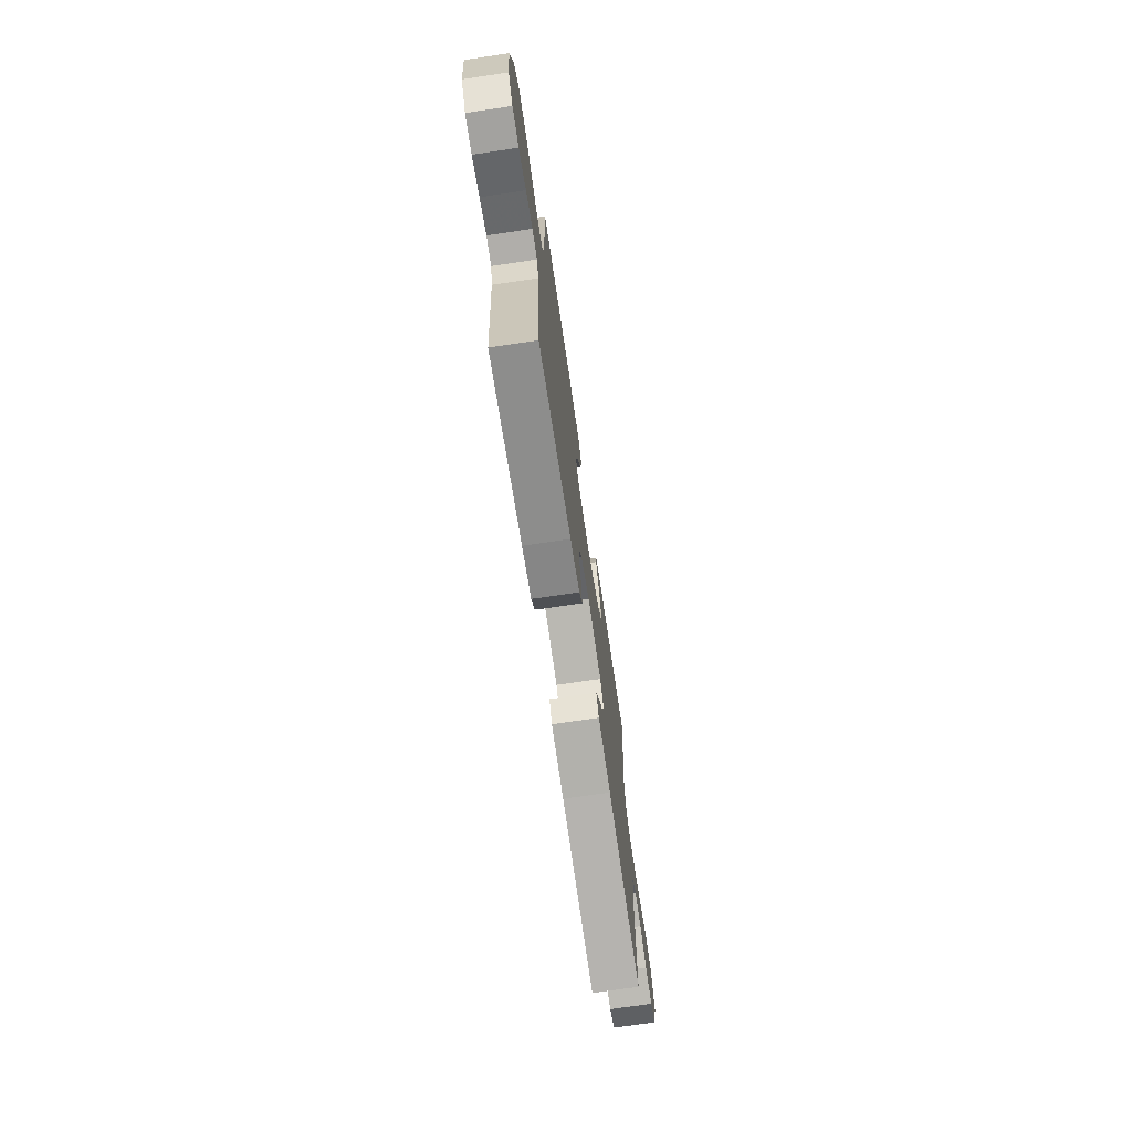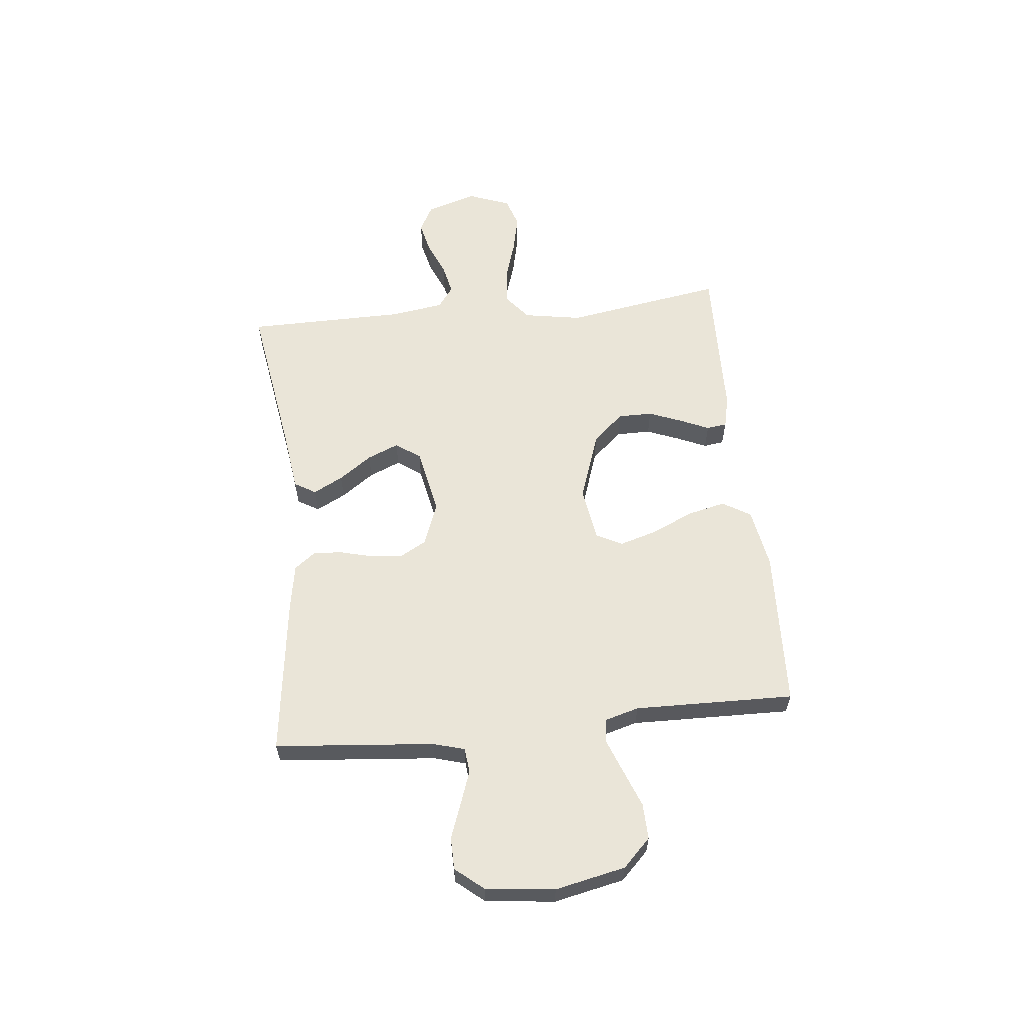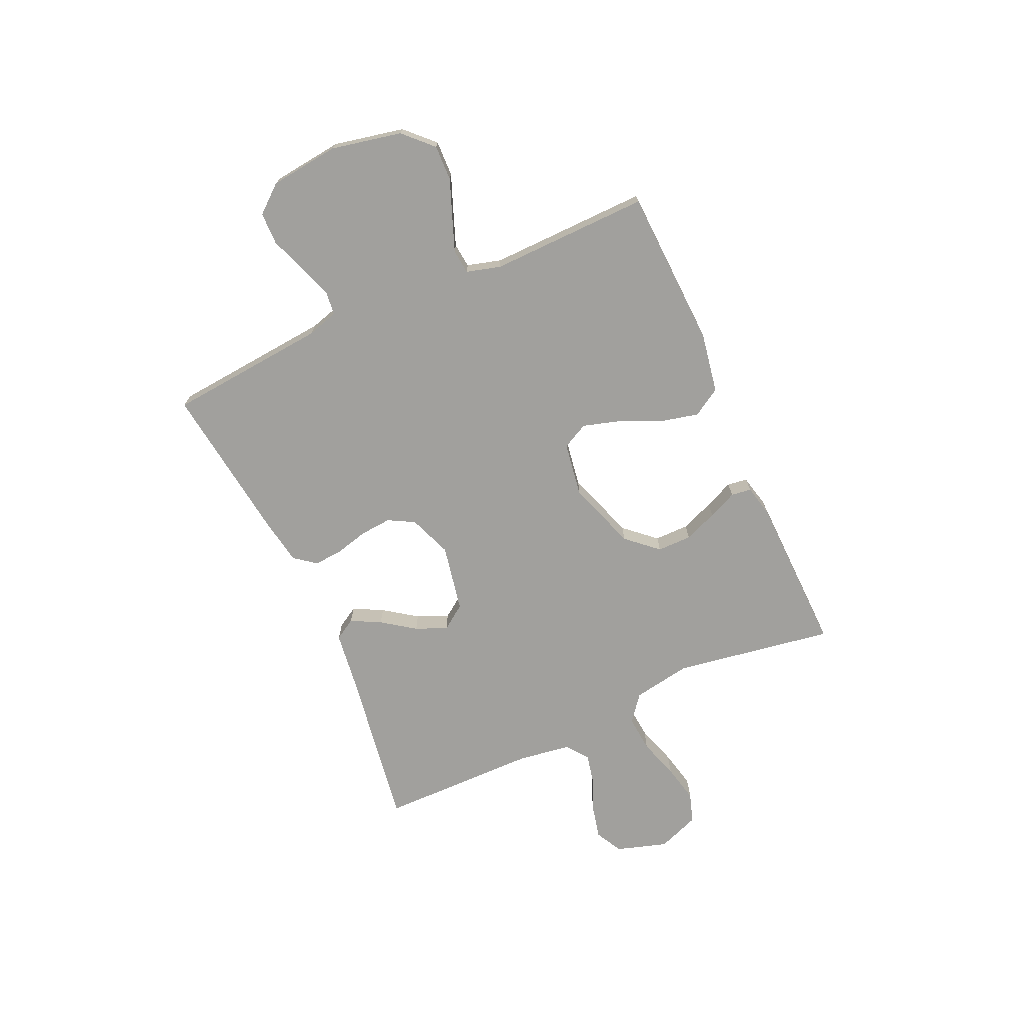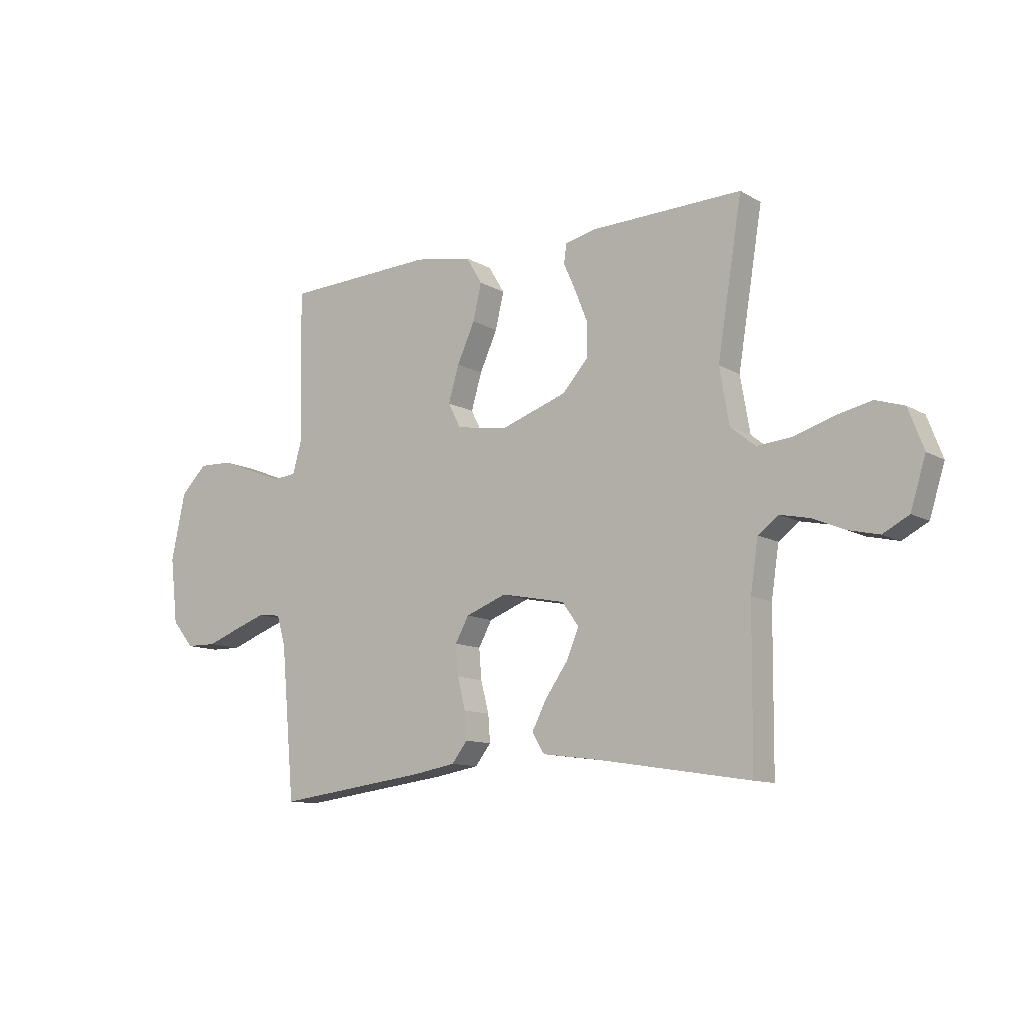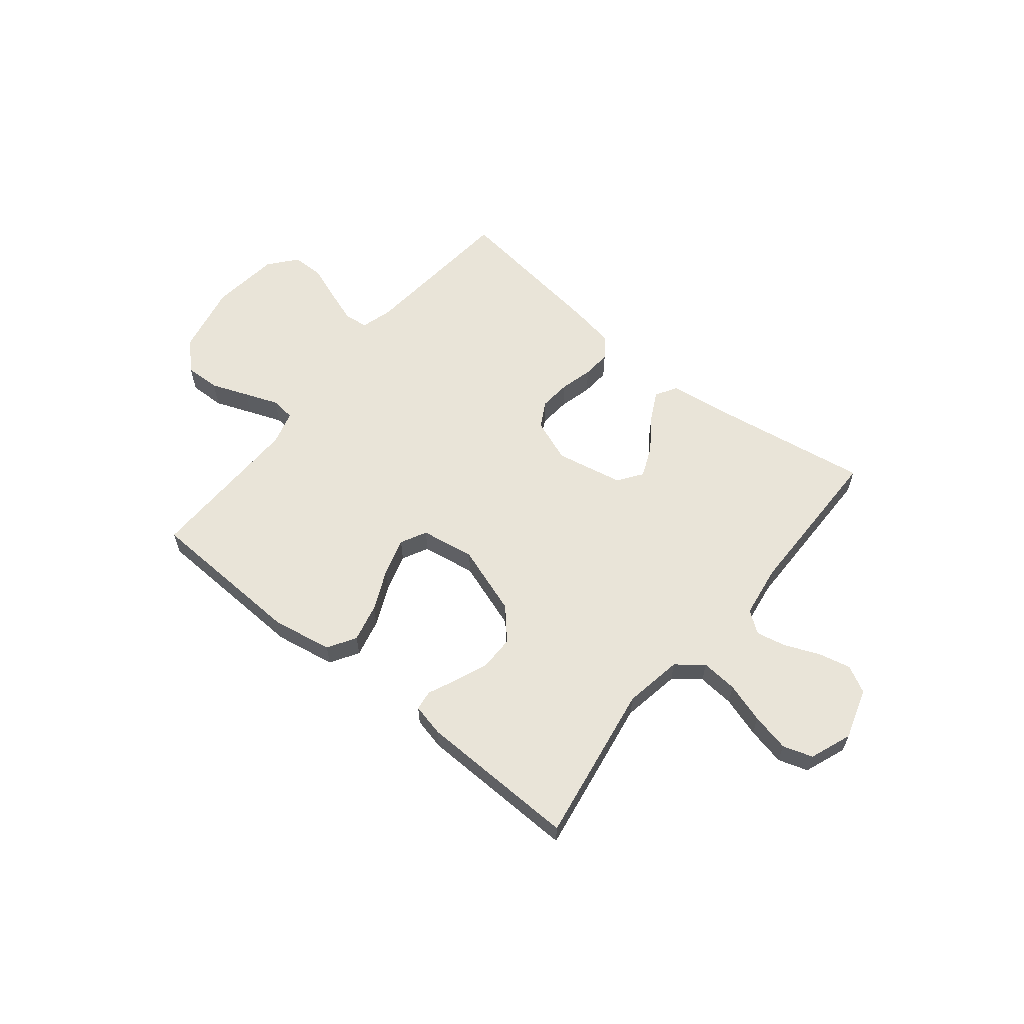
<metadata>
{"format":"obj","ext":"obj","renderer":"f3d","projection":"perspective","resolution":1024,"background":"white","views":[{"elev":-71.7,"azim":-81.6,"up":"+Z"},{"elev":59.4,"azim":-96.0,"up":"+Y"},{"elev":-71.6,"azim":-65.7,"up":"+Y"},{"elev":-11.2,"azim":36.2,"up":"+Z"},{"elev":60.3,"azim":39.0,"up":"+Y"}]}
</metadata>
<code>
v -0.5 0.07 0.5
v -0.2 0.07 0.513
v -0.086 0.07 0.493
v -0.054 0.07 0.44
v -0.071 0.07 0.368
v -0.106 0.07 0.291
v -0.127 0.07 0.22
v -0.102 0.07 0.171
v 0 0.07 0.155
v 0.131 0.07 0.2
v 0.183 0.07 0.258
v 0.183 0.07 0.323
v 0.158 0.07 0.386
v 0.134 0.07 0.44
v 0.139 0.07 0.478
v 0.2 0.07 0.492
v 0.5 0.07 0.5
v 0.451 0.07 0.2
v 0.47 0.07 0.09
v 0.519 0.07 0.051
v 0.588 0.07 0.057
v 0.664 0.07 0.081
v 0.736 0.07 0.097
v 0.792 0.07 0.079
v 0.822 0.07 0
v 0.792 0.07 -0.096
v 0.741 0.07 -0.123
v 0.68 0.07 -0.109
v 0.616 0.07 -0.082
v 0.559 0.07 -0.07
v 0.518 0.07 -0.1
v 0.503 0.07 -0.2
v 0.5 0.07 -0.5
v 0.2 0.07 -0.453
v 0.086 0.07 -0.438
v 0.062 0.07 -0.398
v 0.091 0.07 -0.342
v 0.135 0.07 -0.28
v 0.16 0.07 -0.221
v 0.127 0.07 -0.175
v 0 0.07 -0.15
v -0.081 0.07 -0.181
v -0.108 0.07 -0.23
v -0.103 0.07 -0.29
v -0.087 0.07 -0.352
v -0.083 0.07 -0.406
v -0.114 0.07 -0.446
v -0.2 0.07 -0.461
v -0.5 0.07 -0.5
v -0.527 0.07 -0.2
v -0.544 0.07 -0.141
v -0.59 0.07 -0.136
v -0.652 0.07 -0.158
v -0.719 0.07 -0.183
v -0.78 0.07 -0.182
v -0.823 0.07 -0.13
v -0.838 0.07 0
v -0.81 0.07 0.132
v -0.758 0.07 0.184
v -0.691 0.07 0.182
v -0.621 0.07 0.155
v -0.558 0.07 0.131
v -0.512 0.07 0.136
v -0.494 0.07 0.2
v -0.5 0 0.5
v -0.2 0 0.513
v -0.086 0 0.493
v -0.054 0 0.44
v -0.071 0 0.368
v -0.106 0 0.291
v -0.127 0 0.22
v -0.102 0 0.171
v 0 0 0.155
v 0.131 0 0.2
v 0.183 0 0.258
v 0.183 0 0.323
v 0.158 0 0.386
v 0.134 0 0.44
v 0.139 0 0.478
v 0.2 0 0.492
v 0.5 0 0.5
v 0.451 0 0.2
v 0.47 0 0.09
v 0.519 0 0.051
v 0.588 0 0.057
v 0.664 0 0.081
v 0.736 0 0.097
v 0.792 0 0.079
v 0.822 0 0
v 0.792 0 -0.096
v 0.741 0 -0.123
v 0.68 0 -0.109
v 0.616 0 -0.082
v 0.559 0 -0.07
v 0.518 0 -0.1
v 0.503 0 -0.2
v 0.5 0 -0.5
v 0.2 0 -0.453
v 0.086 0 -0.438
v 0.062 0 -0.398
v 0.091 0 -0.342
v 0.135 0 -0.28
v 0.16 0 -0.221
v 0.127 0 -0.175
v 0 0 -0.15
v -0.081 0 -0.181
v -0.108 0 -0.23
v -0.103 0 -0.29
v -0.087 0 -0.352
v -0.083 0 -0.406
v -0.114 0 -0.446
v -0.2 0 -0.461
v -0.5 0 -0.5
v -0.527 0 -0.2
v -0.544 0 -0.141
v -0.59 0 -0.136
v -0.652 0 -0.158
v -0.719 0 -0.183
v -0.78 0 -0.182
v -0.823 0 -0.13
v -0.838 0 0
v -0.81 0 0.132
v -0.758 0 0.184
v -0.691 0 0.182
v -0.621 0 0.155
v -0.558 0 0.131
v -0.512 0 0.136
v -0.494 0 0.2
f 58 59 60 61
f 58 61 62
f 57 58 62
f 56 57 62 63
f 53 54 55 56
f 52 53 56 63
f 47 48 49 50
f 47 50 51
f 44 45 46 47
f 43 44 47 51
f 42 43 51
f 41 42 51 52
f 35 36 37 38
f 34 35 38 39
f 32 33 34 39
f 31 32 39 40
f 26 27 28 29
f 26 29 30
f 25 26 30
f 24 25 30
f 21 22 23 24
f 21 24 30
f 20 21 30 31
f 15 16 17 18
f 13 14 15 18
f 12 13 18 19
f 11 12 19
f 10 11 19 20
f 3 4 5 6
f 3 6 7
f 64 1 2 3
f 63 64 3 7
f 41 52 63 7
f 9 10 20 31
f 8 9 31 40
f 41 7 8
f 8 40 41
f 125 124 123 122
f 126 125 122
f 126 122 121
f 127 126 121 120
f 120 119 118 117
f 127 120 117 116
f 114 113 112 111
f 115 114 111
f 111 110 109 108
f 115 111 108 107
f 115 107 106
f 116 115 106 105
f 102 101 100 99
f 103 102 99 98
f 103 98 97 96
f 104 103 96 95
f 93 92 91 90
f 94 93 90
f 94 90 89
f 94 89 88
f 88 87 86 85
f 94 88 85
f 95 94 85 84
f 82 81 80 79
f 82 79 78 77
f 83 82 77 76
f 83 76 75
f 84 83 75 74
f 70 69 68 67
f 71 70 67
f 67 66 65 128
f 71 67 128 127
f 71 127 116 105
f 95 84 74 73
f 104 95 73 72
f 72 71 105
f 105 104 72
f 1 65 66 2
f 2 66 67 3
f 3 67 68 4
f 4 68 69 5
f 5 69 70 6
f 6 70 71 7
f 7 71 72 8
f 8 72 73 9
f 9 73 74 10
f 10 74 75 11
f 11 75 76 12
f 12 76 77 13
f 13 77 78 14
f 14 78 79 15
f 15 79 80 16
f 16 80 81 17
f 17 81 82 18
f 18 82 83 19
f 19 83 84 20
f 20 84 85 21
f 21 85 86 22
f 22 86 87 23
f 23 87 88 24
f 24 88 89 25
f 25 89 90 26
f 26 90 91 27
f 27 91 92 28
f 28 92 93 29
f 29 93 94 30
f 30 94 95 31
f 31 95 96 32
f 32 96 97 33
f 33 97 98 34
f 34 98 99 35
f 35 99 100 36
f 36 100 101 37
f 37 101 102 38
f 38 102 103 39
f 39 103 104 40
f 40 104 105 41
f 41 105 106 42
f 42 106 107 43
f 43 107 108 44
f 44 108 109 45
f 45 109 110 46
f 46 110 111 47
f 47 111 112 48
f 48 112 113 49
f 49 113 114 50
f 50 114 115 51
f 51 115 116 52
f 52 116 117 53
f 53 117 118 54
f 54 118 119 55
f 55 119 120 56
f 56 120 121 57
f 57 121 122 58
f 58 122 123 59
f 59 123 124 60
f 60 124 125 61
f 61 125 126 62
f 62 126 127 63
f 63 127 128 64
f 64 128 65 1

</code>
